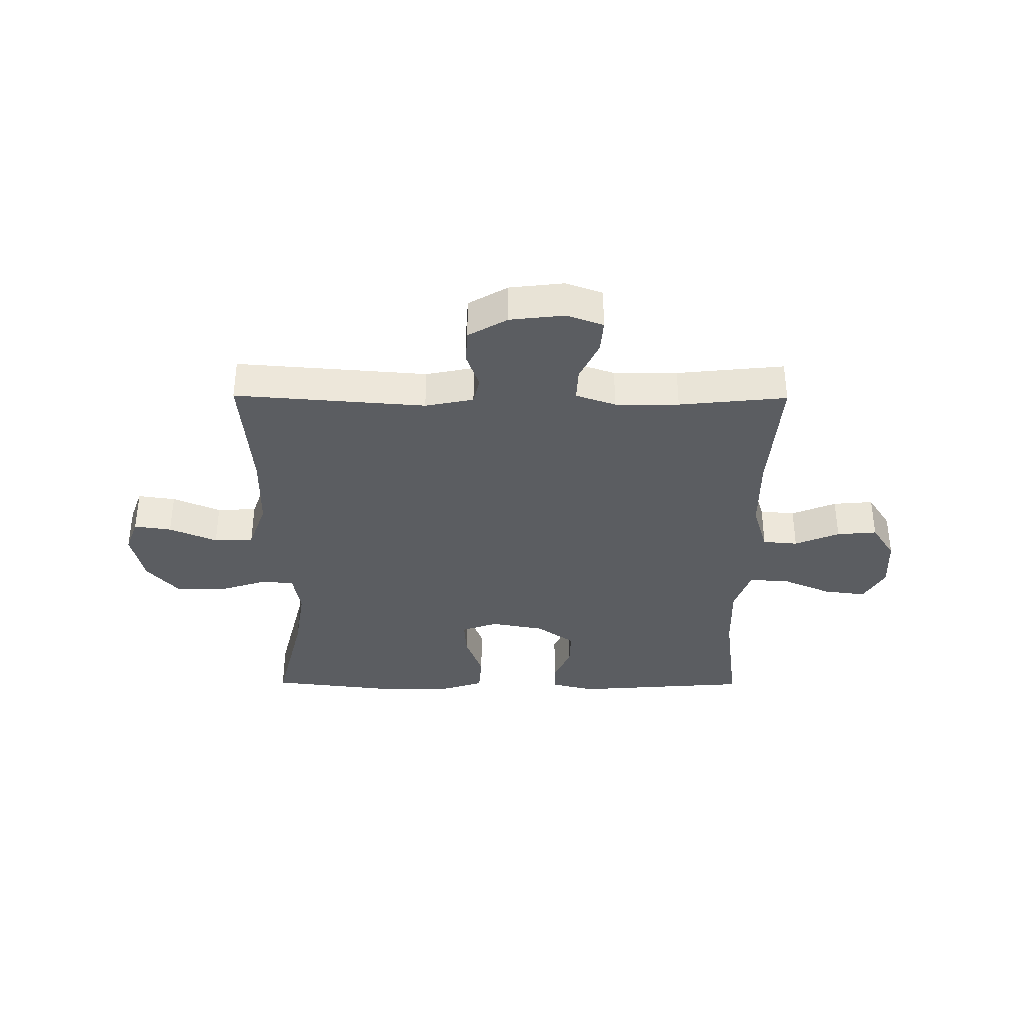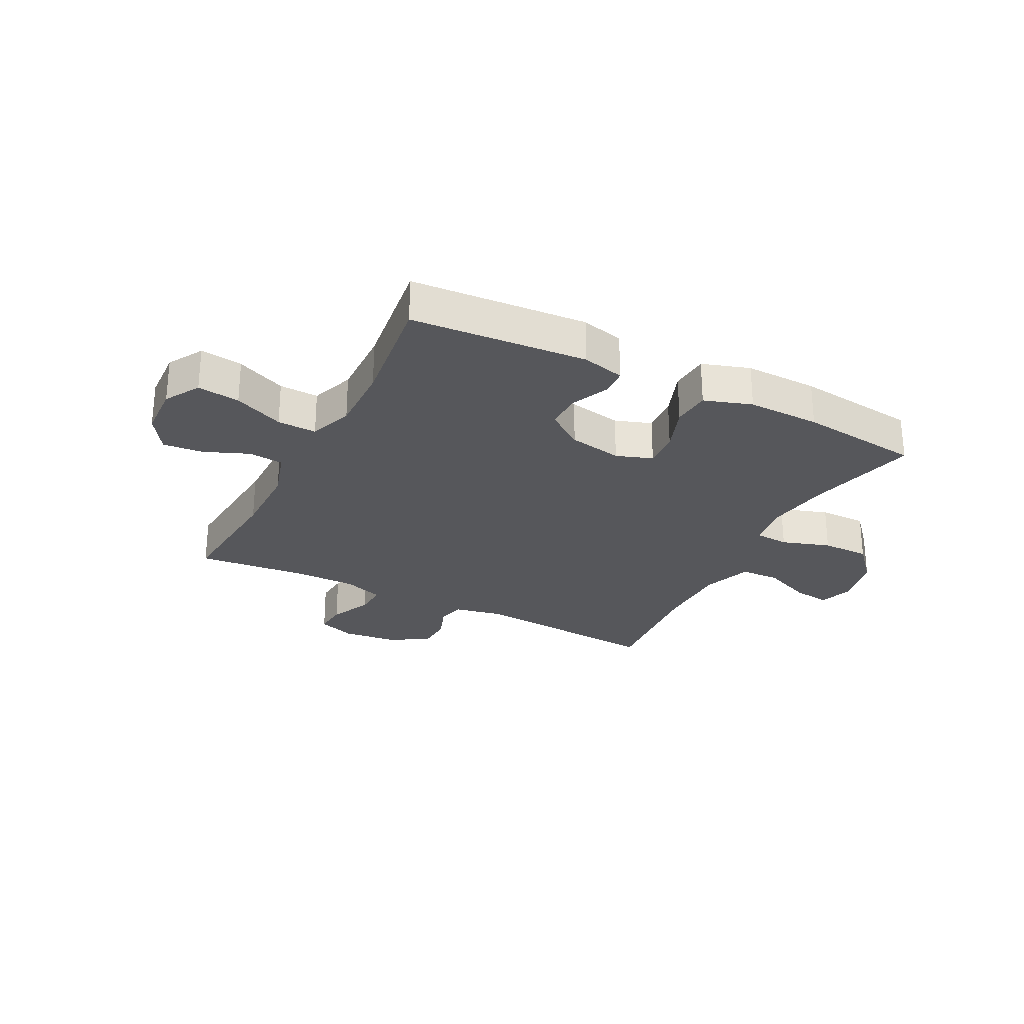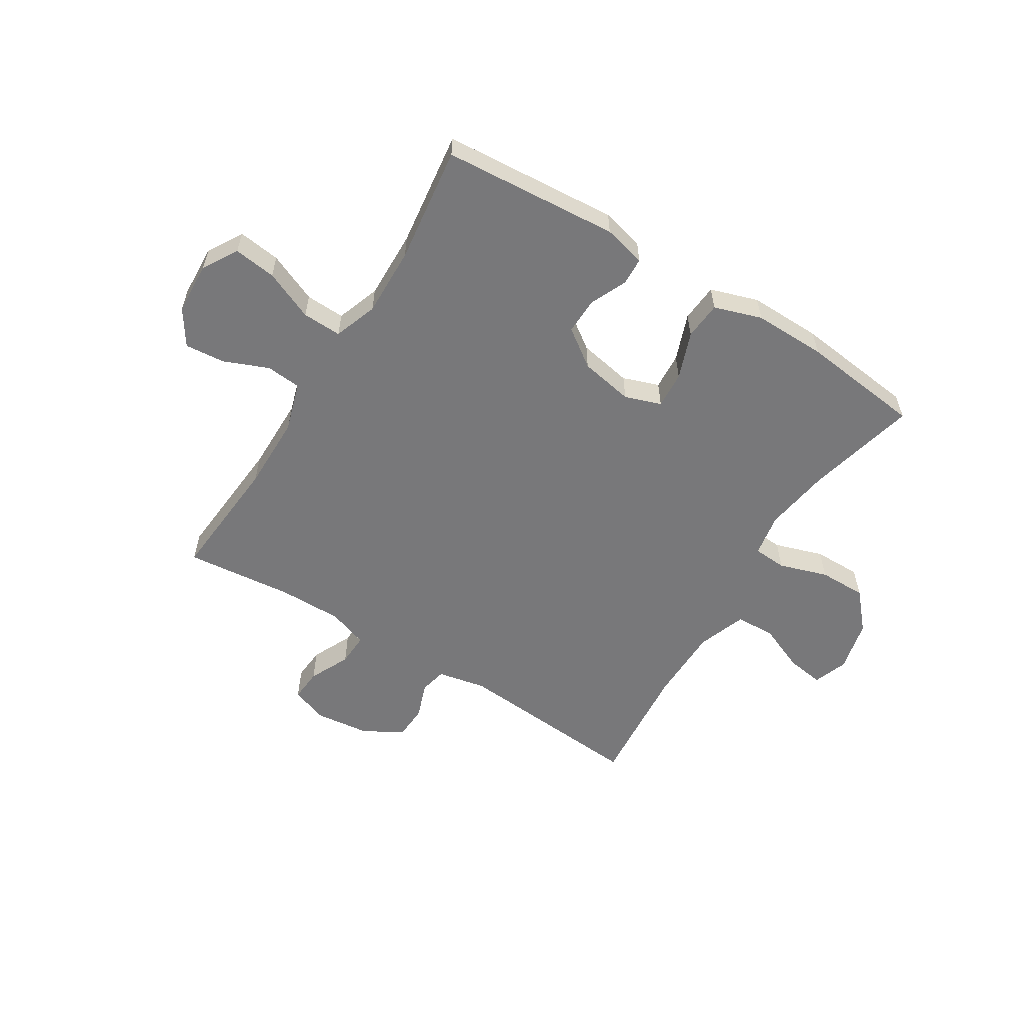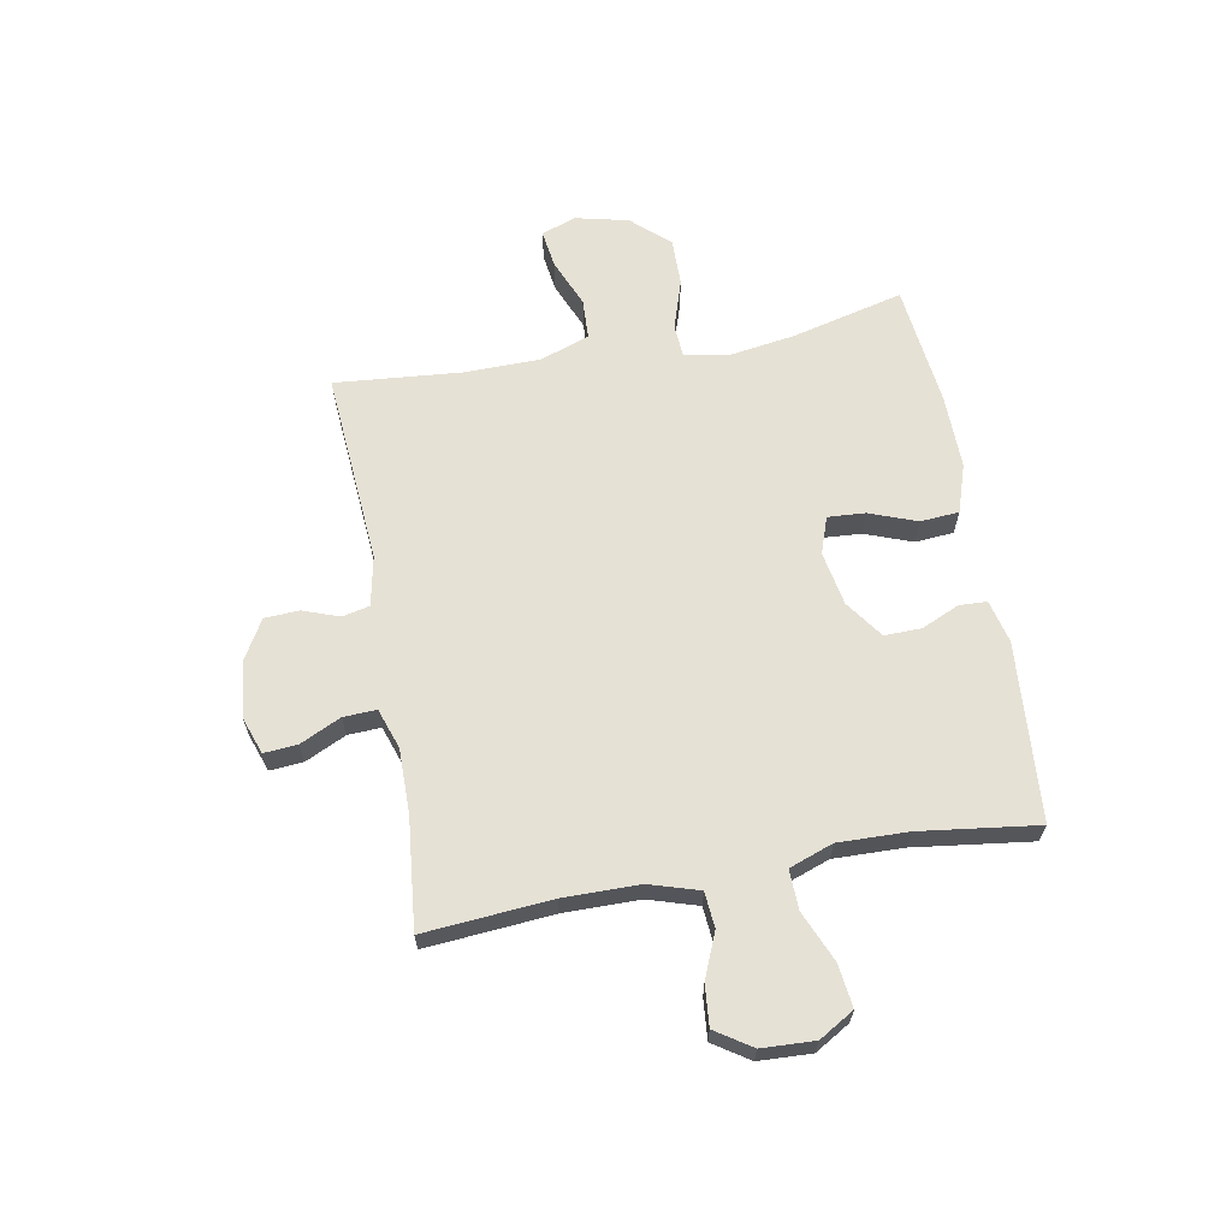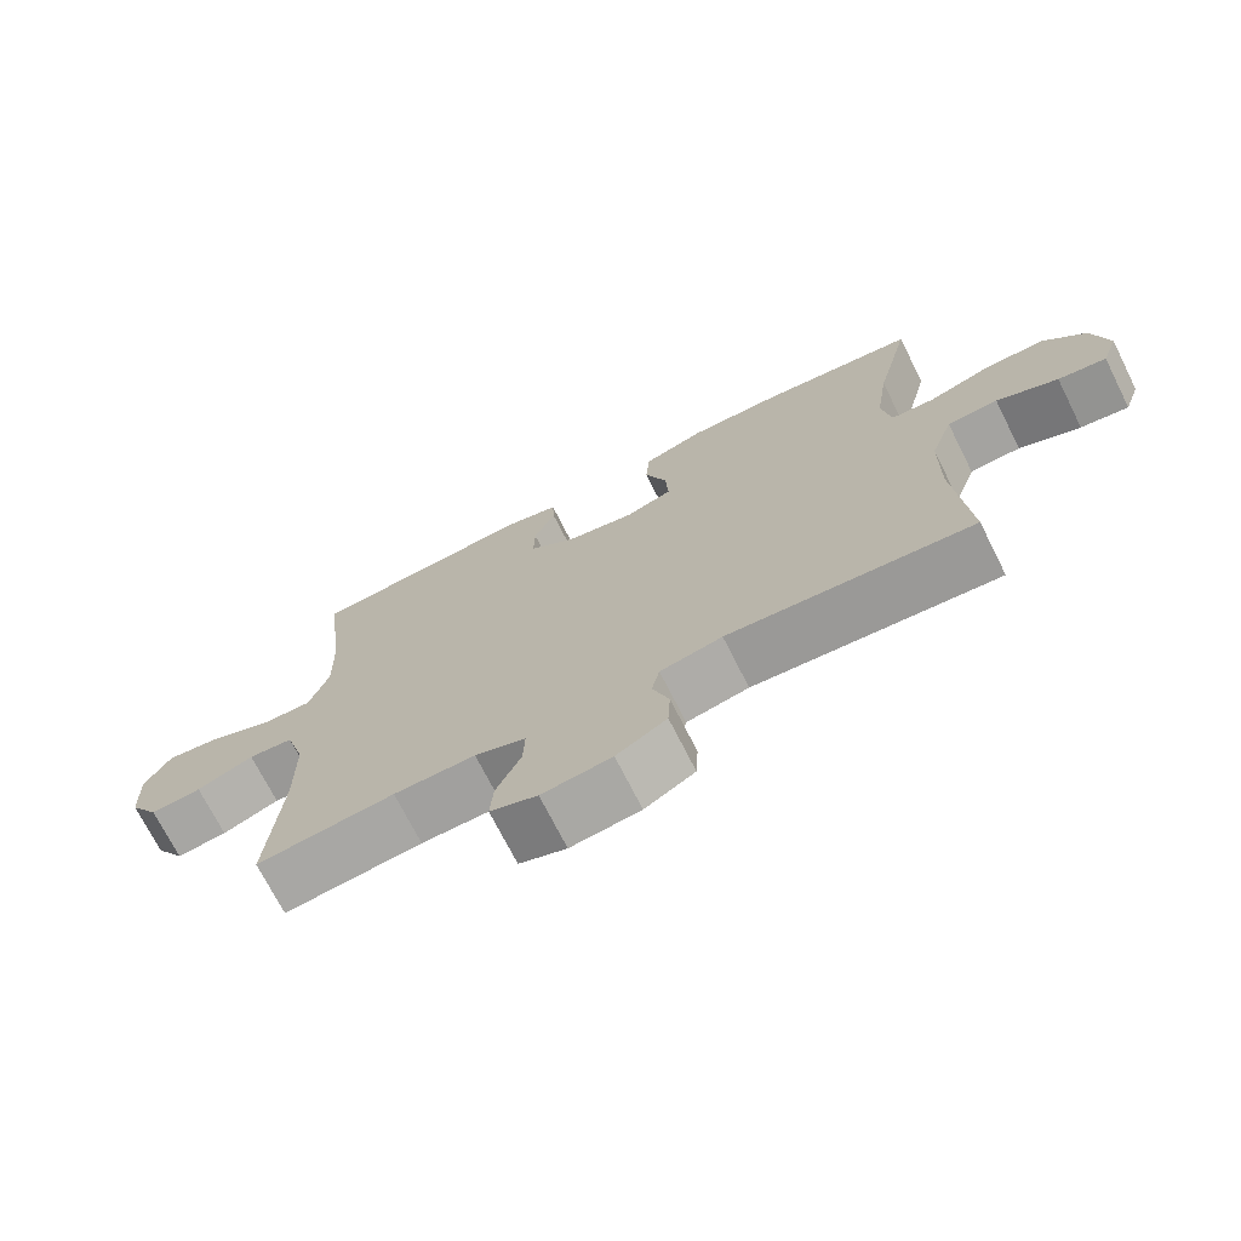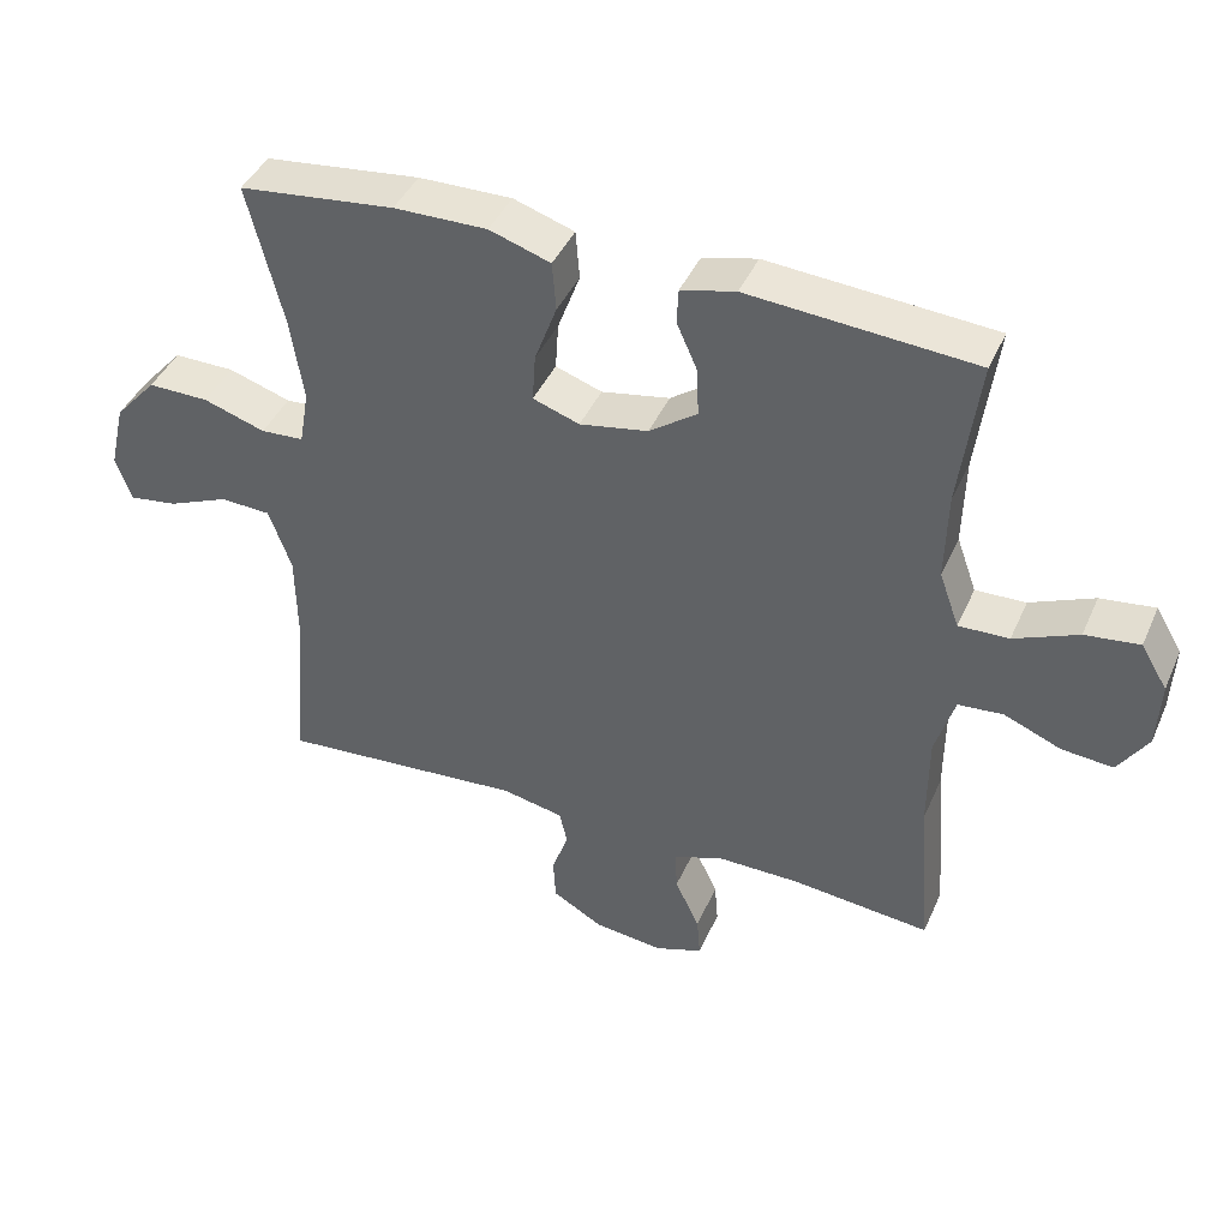
<metadata>
{"format":"obj","ext":"obj","renderer":"f3d","projection":"perspective","resolution":1024,"background":"white","views":[{"elev":-36.1,"azim":179.6,"up":"+Y"},{"elev":-27.3,"azim":-27.2,"up":"+Y"},{"elev":-57.6,"azim":-31.8,"up":"+Y"},{"elev":64.6,"azim":-100.3,"up":"+Y"},{"elev":-71.5,"azim":26.7,"up":"+Z"},{"elev":42.1,"azim":-157.4,"up":"+Z"}]}
</metadata>
<code>
o path810
v -0.2999 0.0375 -0.4524
v -0.1845 0.0375 -0.4516
v -0.1122 0.0375 -0.4764
v -0.115 0.0375 -0.5356
v -0.1496 0.0375 -0.6087
v -0.1542 0.0375 -0.6682
v -0.08737 0.0375 -0.6919
v 0.01144 0.0375 -0.6803
v 0.0823 0.0375 -0.6394
v 0.0855 0.0375 -0.5776
v 0.06206 0.0375 -0.5124
v 0.07319 0.0375 -0.4639
v 0.161 0.0375 -0.4461
v 0.5068 0.0375 -0.4725
v 0.4869 0.0375 -0.2456
v 0.4887 0.0375 -0.1101
v 0.5204 0.0375 -0.02225
v 0.5918 0.0375 -0.01906
v 0.6781 0.0375 -0.05522
v 0.7458 0.0375 -0.06484
v 0.7684 0.0375 -0.002991
v 0.7463 0.0375 0.09131
v 0.6869 0.0375 0.1581
v 0.6009 0.0375 0.1573
v 0.5133 0.0375 0.1288
v 0.4528 0.0375 0.1327
v 0.4391 0.0375 0.2104
v 0.4573 0.0375 0.3298
v 0.5068 0.0375 0.5294
v 0.2873 0.0375 0.5547
v 0.1558 0.0375 0.5568
v 0.06962 0.0375 0.5285
v 0.06423 0.0375 0.4596
v 0.09566 0.0375 0.3749
v 0.1001 0.0375 0.308
v 0.03443 0.0375 0.2852
v -0.06209 0.0375 0.3032
v -0.1295 0.0375 0.3513
v -0.128 0.0375 0.4175
v -0.09804 0.0375 0.4847
v -0.1004 0.0375 0.5342
v -0.177 0.0375 0.5531
v -0.4949 0.0375 0.5294
v -0.4674 0.0375 0.3187
v -0.4643 0.0375 0.1939
v -0.4926 0.0375 0.1154
v -0.5634 0.0375 0.1179
v -0.6533 0.0375 0.1564
v -0.73 0.0375 0.1662
v -0.7672 0.0375 0.1035
v -0.7629 0.0375 0.009151
v -0.7208 0.0375 -0.05512
v -0.6485 0.0375 -0.04864
v -0.5679 0.0375 -0.0155
v -0.5046 0.0375 -0.021
v -0.4773 0.0375 -0.11
v -0.4764 0.0375 -0.2458
v -0.4949 0.0375 -0.4725
v -0.2999 -0.0375 -0.4524
v -0.1845 -0.0375 -0.4516
v -0.1122 -0.0375 -0.4764
v -0.115 -0.0375 -0.5356
v -0.1496 -0.0375 -0.6087
v -0.1542 -0.0375 -0.6682
v -0.08737 -0.0375 -0.6919
v 0.01144 -0.0375 -0.6803
v 0.0823 -0.0375 -0.6394
v 0.0855 -0.0375 -0.5776
v 0.06206 -0.0375 -0.5124
v 0.07319 -0.0375 -0.4639
v 0.161 -0.0375 -0.4461
v 0.5068 -0.0375 -0.4725
v 0.4869 -0.0375 -0.2456
v 0.4887 -0.0375 -0.1101
v 0.5204 -0.0375 -0.02225
v 0.5918 -0.0375 -0.01906
v 0.6781 -0.0375 -0.05522
v 0.7458 -0.0375 -0.06484
v 0.7684 -0.0375 -0.002991
v 0.7463 -0.0375 0.09131
v 0.6869 -0.0375 0.1581
v 0.6009 -0.0375 0.1573
v 0.5133 -0.0375 0.1288
v 0.4528 -0.0375 0.1327
v 0.4391 -0.0375 0.2104
v 0.4573 -0.0375 0.3298
v 0.5068 -0.0375 0.5294
v 0.2873 -0.0375 0.5547
v 0.1558 -0.0375 0.5568
v 0.06962 -0.0375 0.5285
v 0.06423 -0.0375 0.4596
v 0.09566 -0.0375 0.3749
v 0.1001 -0.0375 0.308
v 0.03443 -0.0375 0.2852
v -0.06209 -0.0375 0.3032
v -0.1295 -0.0375 0.3513
v -0.128 -0.0375 0.4175
v -0.09804 -0.0375 0.4847
v -0.1004 -0.0375 0.5342
v -0.177 -0.0375 0.5531
v -0.4949 -0.0375 0.5294
v -0.4674 -0.0375 0.3187
v -0.4643 -0.0375 0.1939
v -0.4926 -0.0375 0.1154
v -0.5634 -0.0375 0.1179
v -0.6533 -0.0375 0.1564
v -0.73 -0.0375 0.1662
v -0.7672 -0.0375 0.1035
v -0.7629 -0.0375 0.009151
v -0.7208 -0.0375 -0.05512
v -0.6485 -0.0375 -0.04864
v -0.5679 -0.0375 -0.0155
v -0.5046 -0.0375 -0.021
v -0.4773 -0.0375 -0.11
v -0.4764 -0.0375 -0.2458
v -0.4949 -0.0375 -0.4725
v -0.73 0.0375 0.1662
v -0.73 0.0375 0.1662
v -0.7672 0.0375 0.1035
v -0.7629 0.0375 0.009151
v -0.7208 0.0375 -0.05512
v -0.7208 0.0375 -0.05512
v -0.6533 0.0375 0.1564
v -0.6485 0.0375 -0.04864
v -0.5634 0.0375 0.1179
v -0.5679 0.0375 -0.0155
v -0.5046 0.0375 -0.021
v -0.5046 0.0375 -0.021
v -0.4926 0.0375 0.1154
v -0.4926 0.0375 0.1154
v -0.4773 0.0375 -0.11
v -0.4643 0.0375 0.1939
v -0.4764 0.0375 -0.2458
v -0.4949 0.0375 -0.4725
v -0.4949 0.0375 -0.4725
v -0.4949 0.0375 0.5294
v -0.4949 0.0375 0.5294
v -0.4674 0.0375 0.3187
v -0.2999 0.0375 -0.4524
v -0.1845 0.0375 -0.4516
v -0.177 0.0375 0.5531
v -0.1122 0.0375 -0.4764
v -0.1122 0.0375 -0.4764
v -0.1004 0.0375 0.5342
v -0.1004 0.0375 0.5342
v -0.1295 0.0375 0.3513
v -0.128 0.0375 0.4175
v -0.1496 0.0375 -0.6087
v -0.1542 0.0375 -0.6682
v -0.1542 0.0375 -0.6682
v -0.08737 0.0375 -0.6919
v -0.115 0.0375 -0.5356
v -0.06209 0.0375 0.3032
v -0.09804 0.0375 0.4847
v 0.01144 0.0375 -0.6803
v 0.03443 0.0375 0.2852
v 0.0823 0.0375 -0.6394
v 0.1001 0.0375 0.308
v 0.1001 0.0375 0.308
v 0.06206 0.0375 -0.5124
v 0.07319 0.0375 -0.4639
v 0.07319 0.0375 -0.4639
v 0.0855 0.0375 -0.5776
v 0.06962 0.0375 0.5285
v 0.06962 0.0375 0.5285
v 0.06423 0.0375 0.4596
v 0.09566 0.0375 0.3749
v 0.1558 0.0375 0.5568
v 0.161 0.0375 -0.4461
v 0.2873 0.0375 0.5547
v 0.5068 0.0375 0.5294
v 0.5068 0.0375 0.5294
v 0.4573 0.0375 0.3298
v 0.4391 0.0375 0.2104
v 0.4528 0.0375 0.1327
v 0.4528 0.0375 0.1327
v 0.5133 0.0375 0.1288
v 0.4869 0.0375 -0.2456
v 0.4887 0.0375 -0.1101
v 0.5068 0.0375 -0.4725
v 0.5068 0.0375 -0.4725
v 0.5204 0.0375 -0.02225
v 0.5204 0.0375 -0.02225
v 0.6009 0.0375 0.1573
v 0.5918 0.0375 -0.01906
v 0.6781 0.0375 -0.05522
v 0.6869 0.0375 0.1581
v 0.7458 0.0375 -0.06484
v 0.7458 0.0375 -0.06484
v 0.7463 0.0375 0.09131
v 0.7684 0.0375 -0.002991
v -0.73 -0.0375 0.1662
v -0.73 -0.0375 0.1662
v -0.7672 -0.0375 0.1035
v -0.7629 -0.0375 0.009151
v -0.7208 -0.0375 -0.05512
v -0.7208 -0.0375 -0.05512
v -0.6533 -0.0375 0.1564
v -0.6485 -0.0375 -0.04864
v -0.5634 -0.0375 0.1179
v -0.5679 -0.0375 -0.0155
v -0.5046 -0.0375 -0.021
v -0.5046 -0.0375 -0.021
v -0.4926 -0.0375 0.1154
v -0.4926 -0.0375 0.1154
v -0.4773 -0.0375 -0.11
v -0.4643 -0.0375 0.1939
v -0.4764 -0.0375 -0.2458
v -0.4949 -0.0375 -0.4725
v -0.4949 -0.0375 -0.4725
v -0.4949 -0.0375 0.5294
v -0.4949 -0.0375 0.5294
v -0.4674 -0.0375 0.3187
v -0.2999 -0.0375 -0.4524
v -0.1845 -0.0375 -0.4516
v -0.177 -0.0375 0.5531
v -0.1122 -0.0375 -0.4764
v -0.1122 -0.0375 -0.4764
v -0.1004 -0.0375 0.5342
v -0.1004 -0.0375 0.5342
v -0.1295 -0.0375 0.3513
v -0.128 -0.0375 0.4175
v -0.1496 -0.0375 -0.6087
v -0.1542 -0.0375 -0.6682
v -0.1542 -0.0375 -0.6682
v -0.08737 -0.0375 -0.6919
v -0.115 -0.0375 -0.5356
v -0.06209 -0.0375 0.3032
v -0.09804 -0.0375 0.4847
v 0.01144 -0.0375 -0.6803
v 0.03443 -0.0375 0.2852
v 0.0823 -0.0375 -0.6394
v 0.1001 -0.0375 0.308
v 0.1001 -0.0375 0.308
v 0.06206 -0.0375 -0.5124
v 0.07319 -0.0375 -0.4639
v 0.07319 -0.0375 -0.4639
v 0.0855 -0.0375 -0.5776
v 0.06962 -0.0375 0.5285
v 0.06962 -0.0375 0.5285
v 0.06423 -0.0375 0.4596
v 0.09566 -0.0375 0.3749
v 0.1558 -0.0375 0.5568
v 0.161 -0.0375 -0.4461
v 0.2873 -0.0375 0.5547
v 0.5068 -0.0375 0.5294
v 0.5068 -0.0375 0.5294
v 0.4573 -0.0375 0.3298
v 0.4391 -0.0375 0.2104
v 0.4528 -0.0375 0.1327
v 0.4528 -0.0375 0.1327
v 0.5133 -0.0375 0.1288
v 0.4869 -0.0375 -0.2456
v 0.4887 -0.0375 -0.1101
v 0.5068 -0.0375 -0.4725
v 0.5068 -0.0375 -0.4725
v 0.5204 -0.0375 -0.02225
v 0.5204 -0.0375 -0.02225
v 0.6009 -0.0375 0.1573
v 0.5918 -0.0375 -0.01906
v 0.6781 -0.0375 -0.05522
v 0.6869 -0.0375 0.1581
v 0.7458 -0.0375 -0.06484
v 0.7458 -0.0375 -0.06484
v 0.7463 -0.0375 0.09131
v 0.7684 -0.0375 -0.002991
f 266 265 261
f 214 215 208
f 238 235 227
f 200 198 199
f 227 235 217
f 223 226 227
f 252 260 259
f 213 222 216
f 195 198 194
f 202 200 201
f 215 228 206
f 245 248 246
f 226 230 227
f 261 265 260
f 199 195 196
f 206 204 202
f 224 226 223
f 217 236 215
f 244 231 236
f 253 244 255
f 215 231 228
f 238 227 230
f 259 260 262
f 245 242 248
f 199 198 195
f 232 238 230
f 231 250 233
f 216 229 219
f 260 252 257
f 233 248 242
f 257 252 250
f 250 249 233
f 254 231 244
f 242 243 241
f 214 208 209
f 248 233 249
f 202 204 200
f 254 244 253
f 263 266 261
f 208 215 206
f 204 228 207
f 241 243 239
f 236 217 235
f 194 198 192
f 216 222 229
f 213 216 211
f 221 222 213
f 201 200 199
f 257 250 254
f 231 215 236
f 254 250 231
f 243 242 245
f 262 260 265
f 207 221 213
f 228 204 206
f 207 228 221
f 118 50 108 193
f 50 51 109 108
f 51 122 197 109
f 48 49 107 106
f 52 53 111 110
f 47 48 106 105
f 53 54 112 111
f 54 128 203 112
f 130 47 105 205
f 55 56 114 113
f 45 46 104 103
f 57 135 210 115
f 137 44 102 212
f 56 57 115 114
f 44 45 103 102
f 58 1 59 116
f 1 2 60 59
f 42 43 101 100
f 2 143 218 60
f 145 42 100 220
f 38 39 97 96
f 5 150 225 63
f 6 7 65 64
f 4 5 63 62
f 37 38 96 95
f 40 41 99 98
f 39 40 98 97
f 3 4 62 61
f 7 8 66 65
f 36 37 95 94
f 8 9 67 66
f 159 36 94 234
f 11 162 237 69
f 10 11 69 68
f 9 10 68 67
f 165 33 91 240
f 33 34 92 91
f 31 32 90 89
f 12 13 71 70
f 34 35 93 92
f 30 31 89 88
f 172 30 88 247
f 28 29 87 86
f 27 28 86 85
f 176 27 85 251
f 25 26 84 83
f 15 16 74 73
f 181 15 73 256
f 13 14 72 71
f 16 183 258 74
f 24 25 83 82
f 17 18 76 75
f 18 19 77 76
f 23 24 82 81
f 19 189 264 77
f 22 23 81 80
f 21 22 80 79
f 20 21 79 78
f 191 186 190
f 139 133 140
f 163 152 160
f 125 124 123
f 152 142 160
f 148 152 151
f 177 184 185
f 138 141 147
f 120 119 123
f 127 126 125
f 140 131 153
f 170 171 173
f 151 152 155
f 186 185 190
f 124 121 120
f 131 127 129
f 149 148 151
f 142 140 161
f 169 161 156
f 178 180 169
f 140 153 156
f 163 155 152
f 184 187 185
f 170 173 167
f 124 120 123
f 157 155 163
f 156 158 175
f 141 144 154
f 185 182 177
f 158 167 173
f 182 175 177
f 175 158 174
f 179 169 156
f 167 166 168
f 139 134 133
f 173 174 158
f 127 125 129
f 179 178 169
f 188 186 191
f 133 131 140
f 129 132 153
f 166 164 168
f 161 160 142
f 119 117 123
f 141 154 147
f 138 136 141
f 146 138 147
f 126 124 125
f 182 179 175
f 156 161 140
f 179 156 175
f 168 170 167
f 187 190 185
f 132 138 146
f 153 131 129
f 132 146 153

</code>
